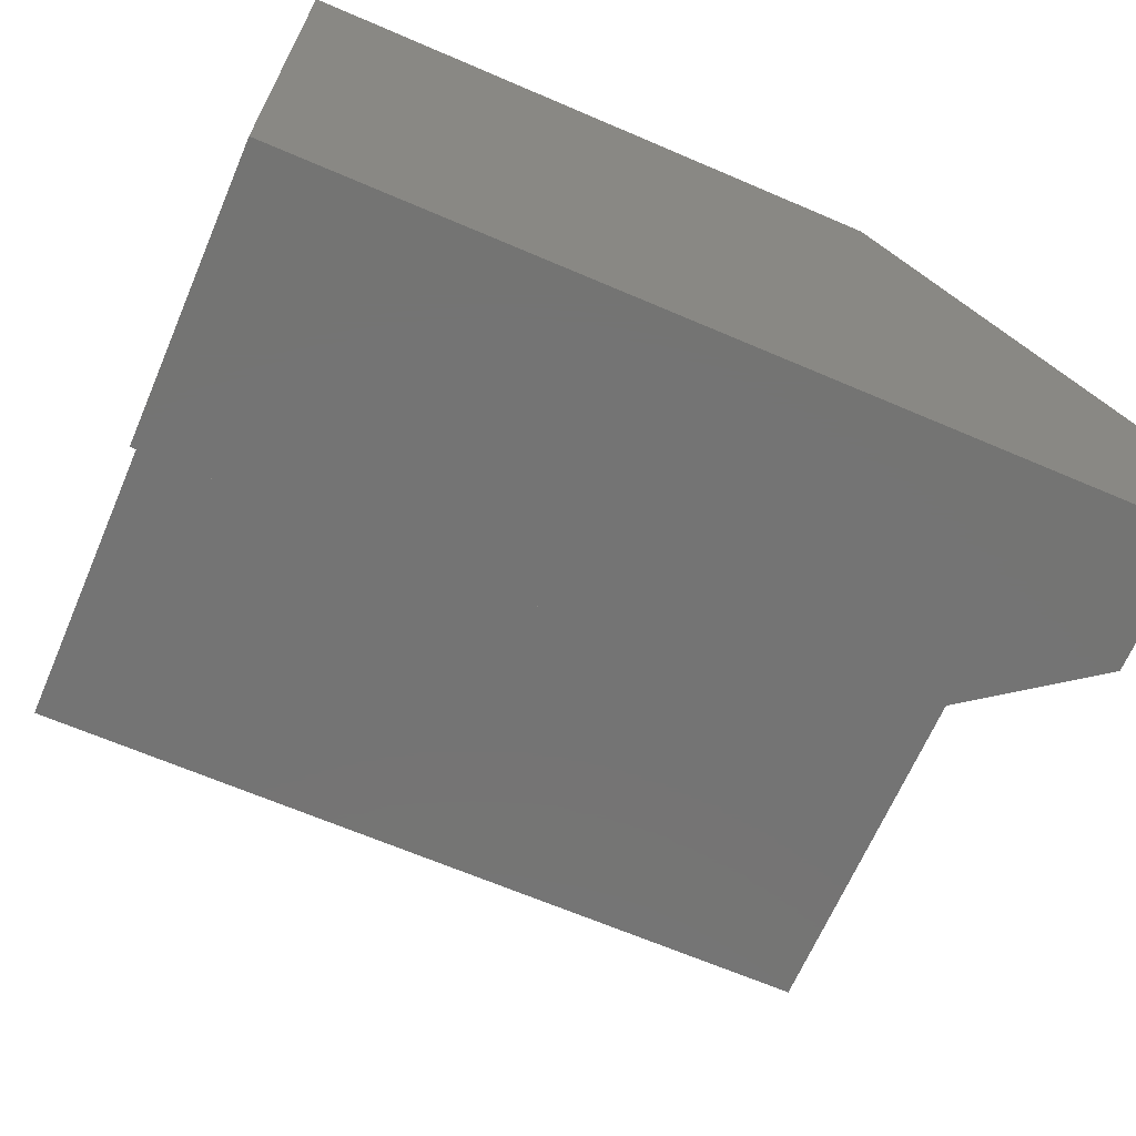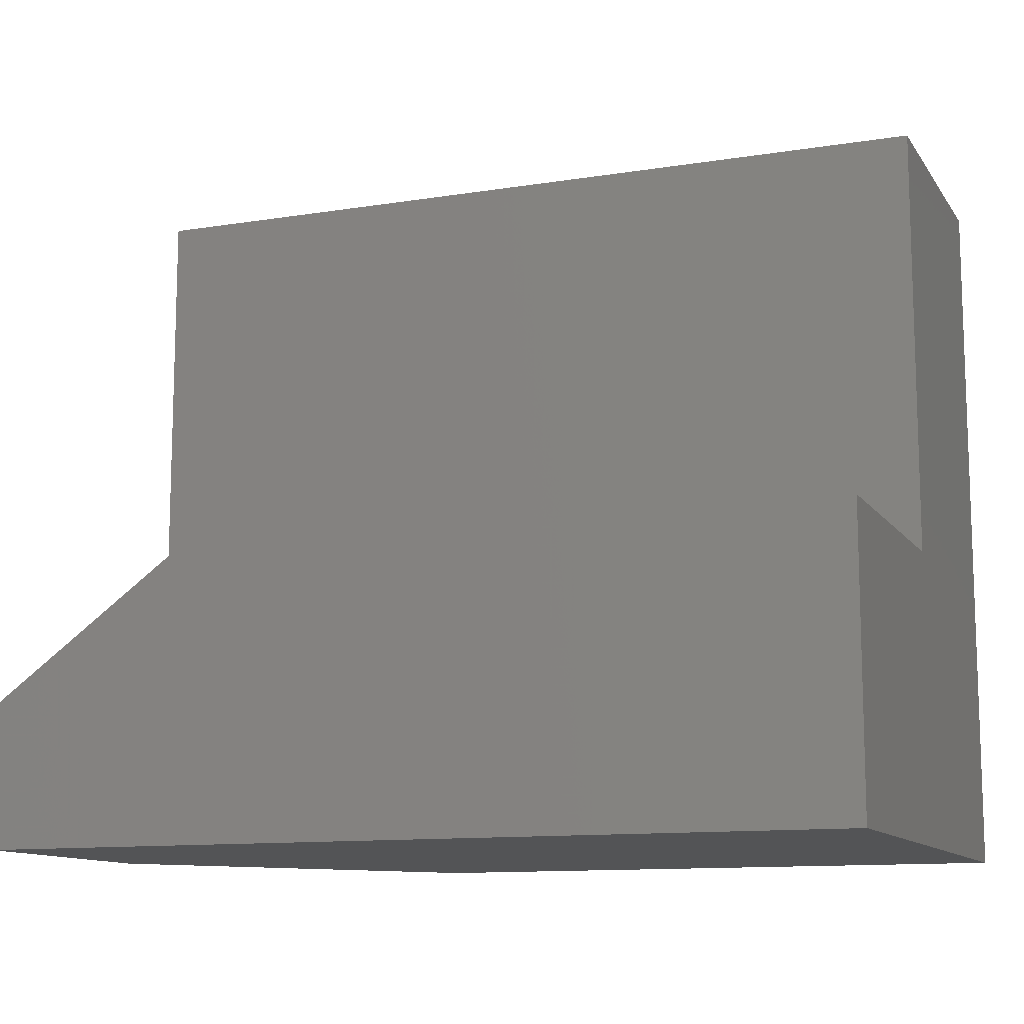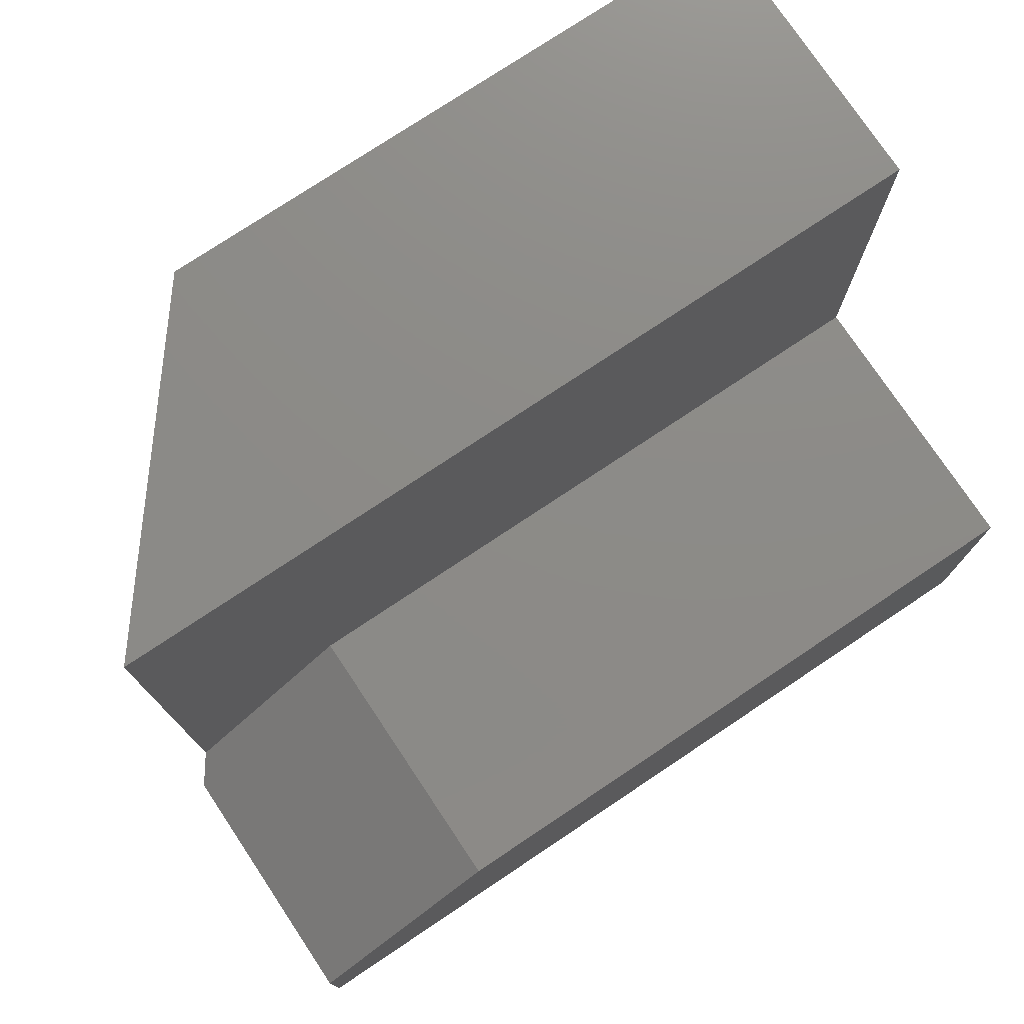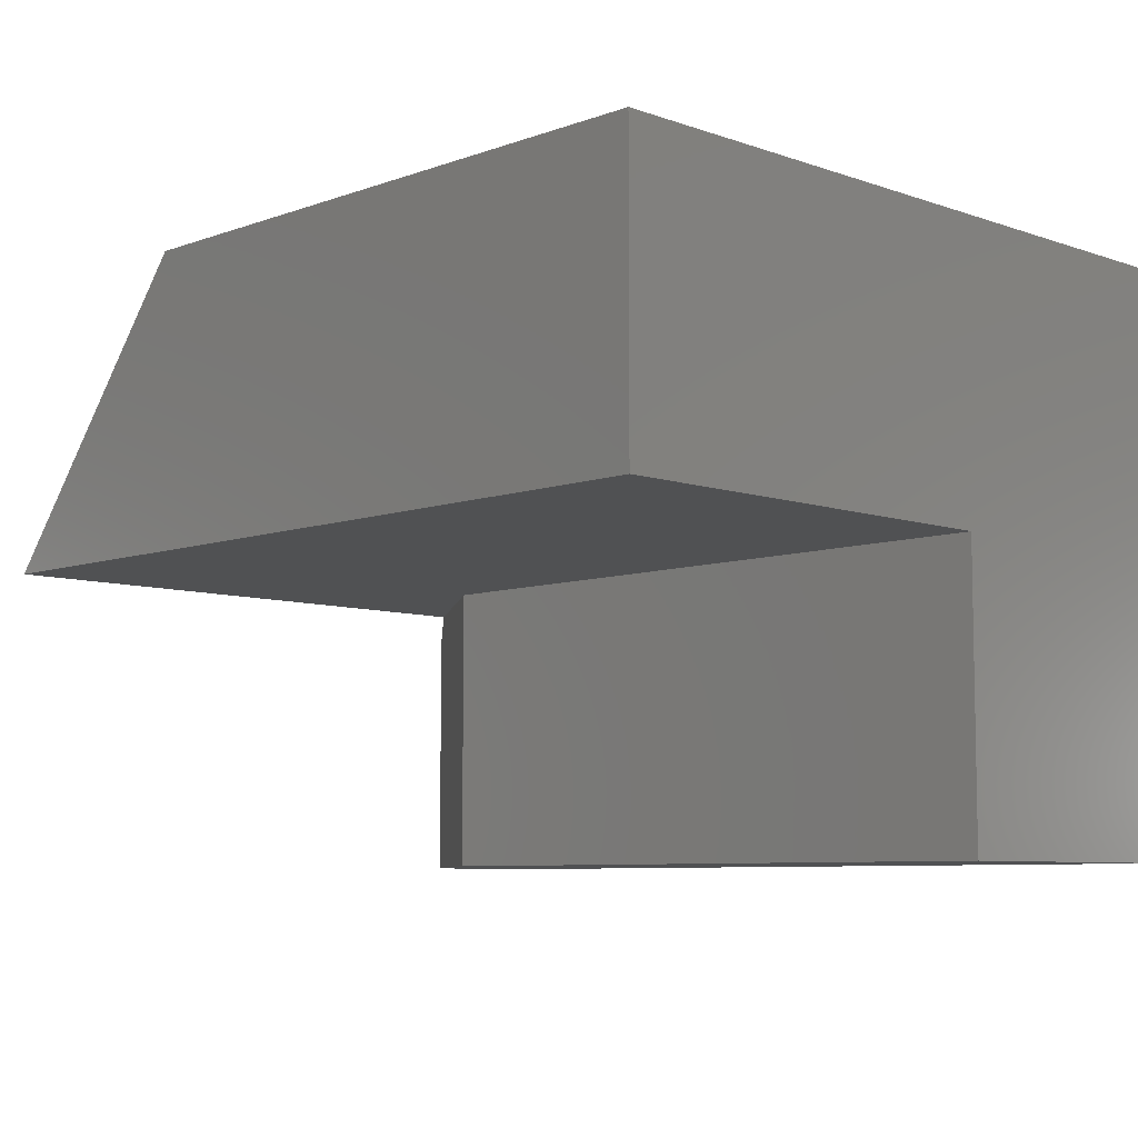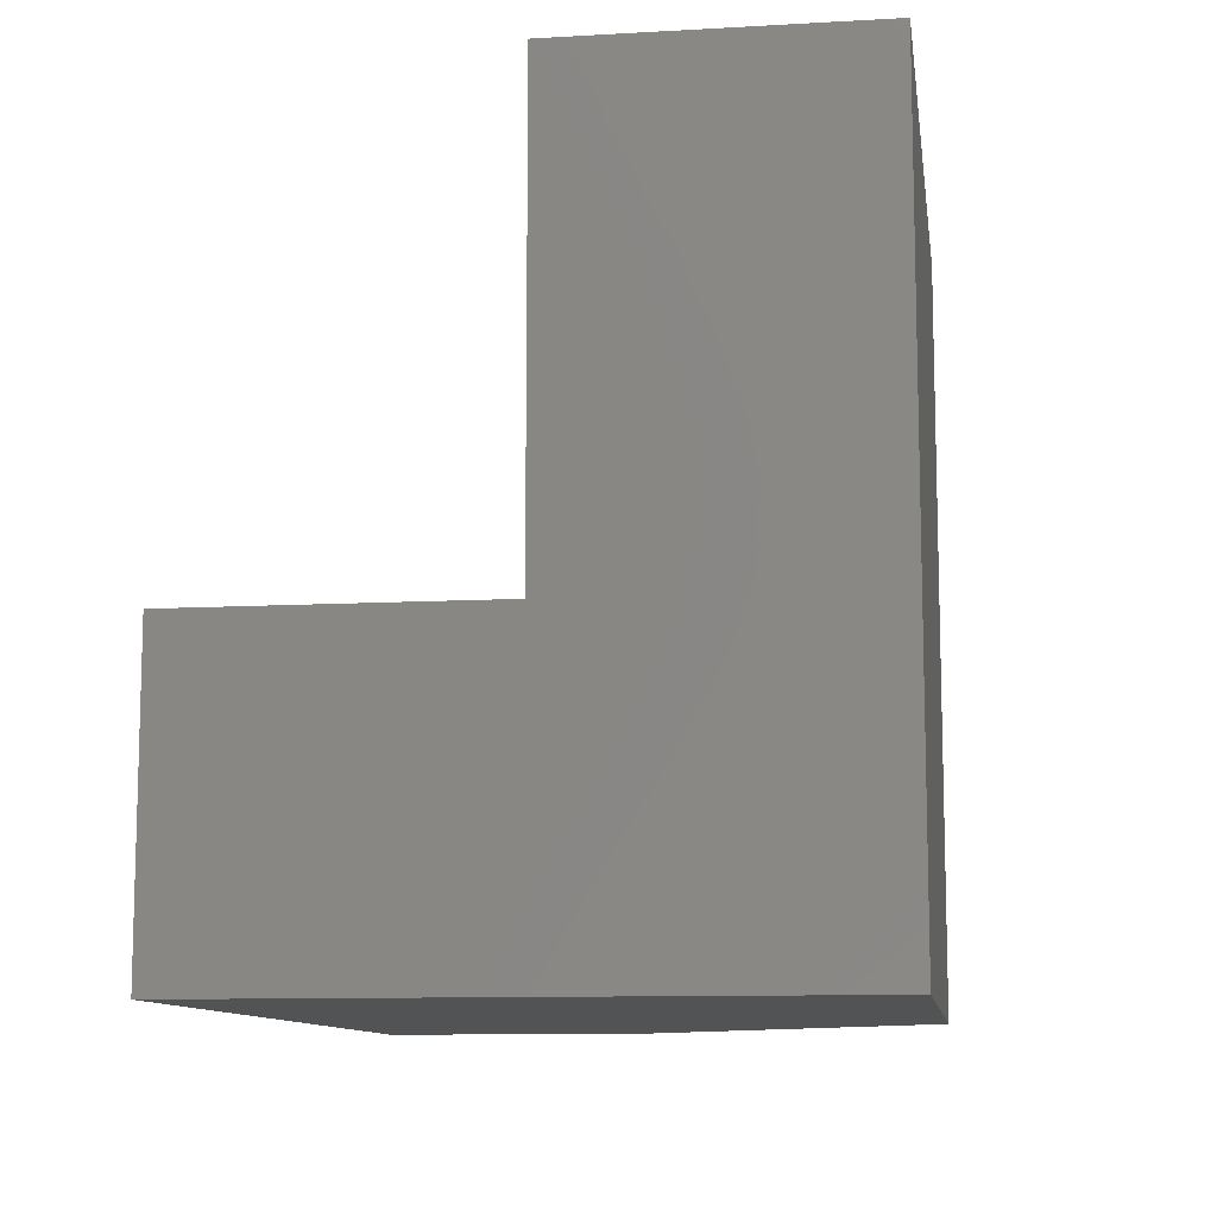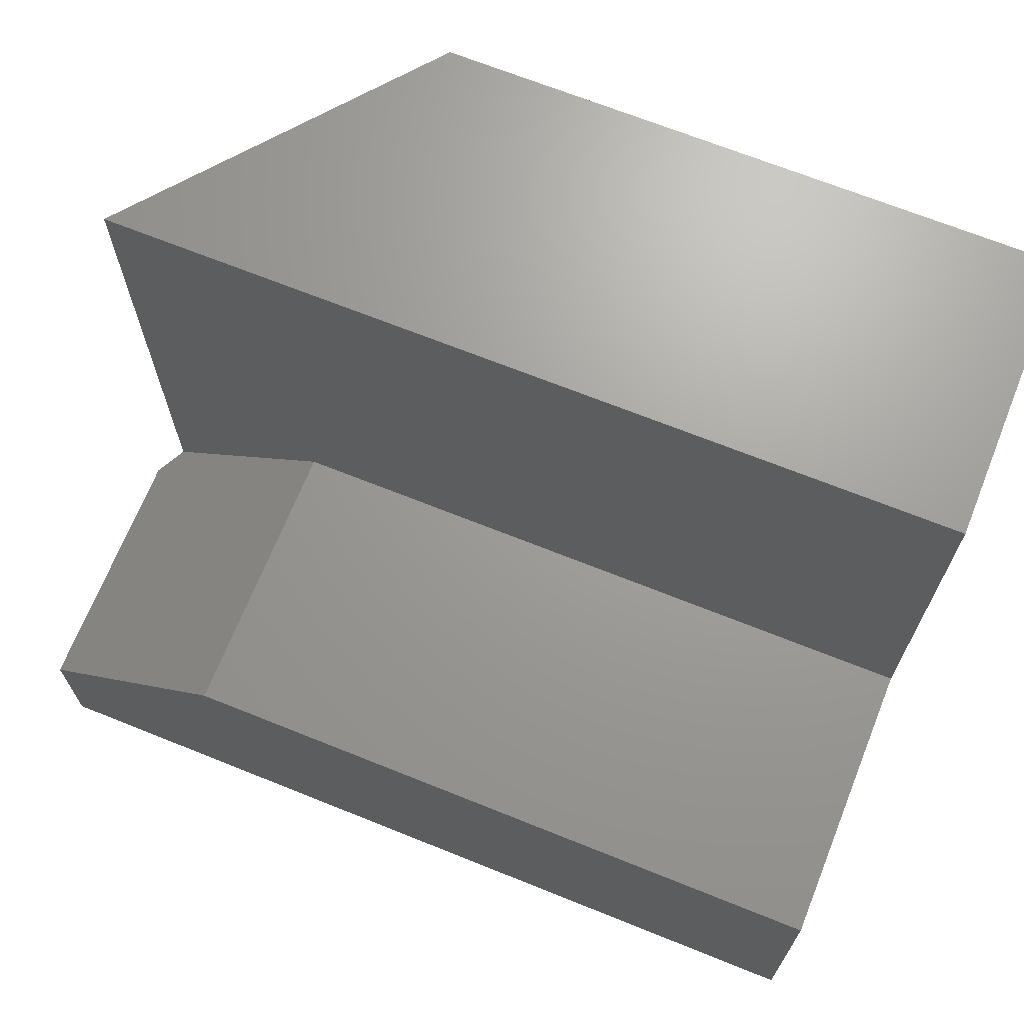
<metadata>
{"format":"stl","ext":"stl","renderer":"f3d","projection":"perspective","resolution":1024,"background":"white","views":[{"elev":-66.4,"azim":156.7,"up":"+Y"},{"elev":-11.7,"azim":21.1,"up":"+Z"},{"elev":76.4,"azim":-33.7,"up":"+Z"},{"elev":-7.4,"azim":45.5,"up":"+Y"},{"elev":-10.5,"azim":98.1,"up":"+Z"},{"elev":68.7,"azim":21.9,"up":"+Z"}]}
</metadata>
<code>
# stl→obj: 16 verts, 28 faces
v 0.2188 0.5 0.625
v 0.01875 0.25 0.625
v 0.75 0.5 0.625
v 0.75 0.25 0.625
v 0.01875 0.25 0.1386
v 0.2188 0.5 -3.062e-17
v 0 0.2266 0.125
v 0 0.2266 -1.387e-17
v 0 0 0
v 0 7.654e-18 0.125
v 0.1719 0.25 0.25
v 0.1719 2.776e-17 0.25
v 0.75 0.25 0.25
v 0.75 1.531e-17 0.25
v 0.75 0 0
v 0.75 0.5 -3.062e-17
f 1 2 3
f 3 2 4
f 2 1 5
f 5 1 6
f 5 6 7
f 7 6 8
f 9 10 8
f 8 10 7
f 11 12 13
f 13 12 14
f 15 14 9
f 9 14 12
f 9 12 10
f 13 4 11
f 11 4 2
f 11 2 5
f 10 12 7
f 7 12 11
f 7 11 5
f 6 1 16
f 16 1 3
f 16 15 6
f 6 15 9
f 6 9 8
f 3 4 16
f 16 4 13
f 16 13 15
f 15 13 14

</code>
